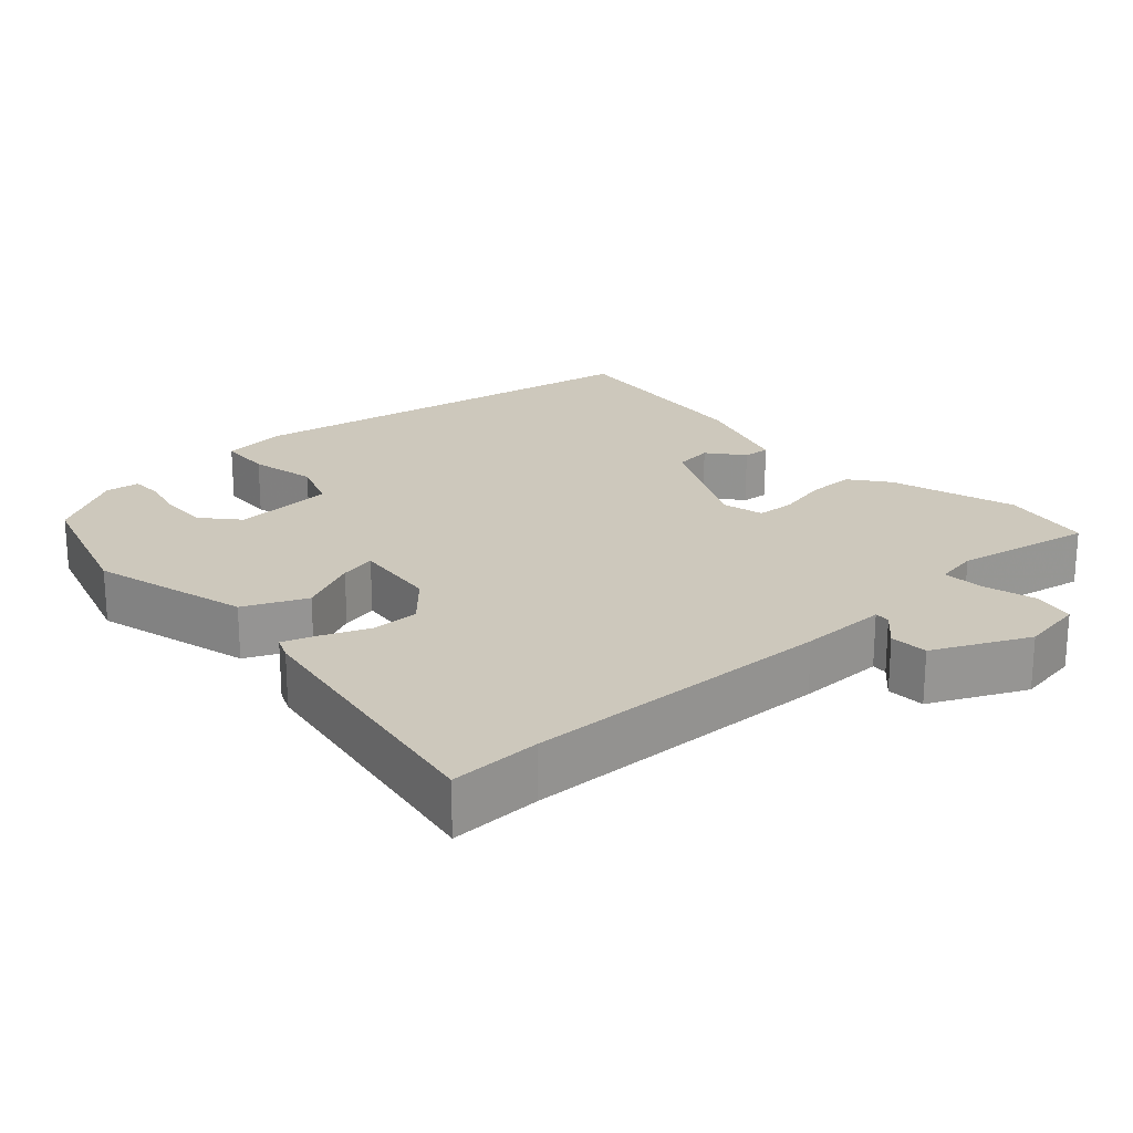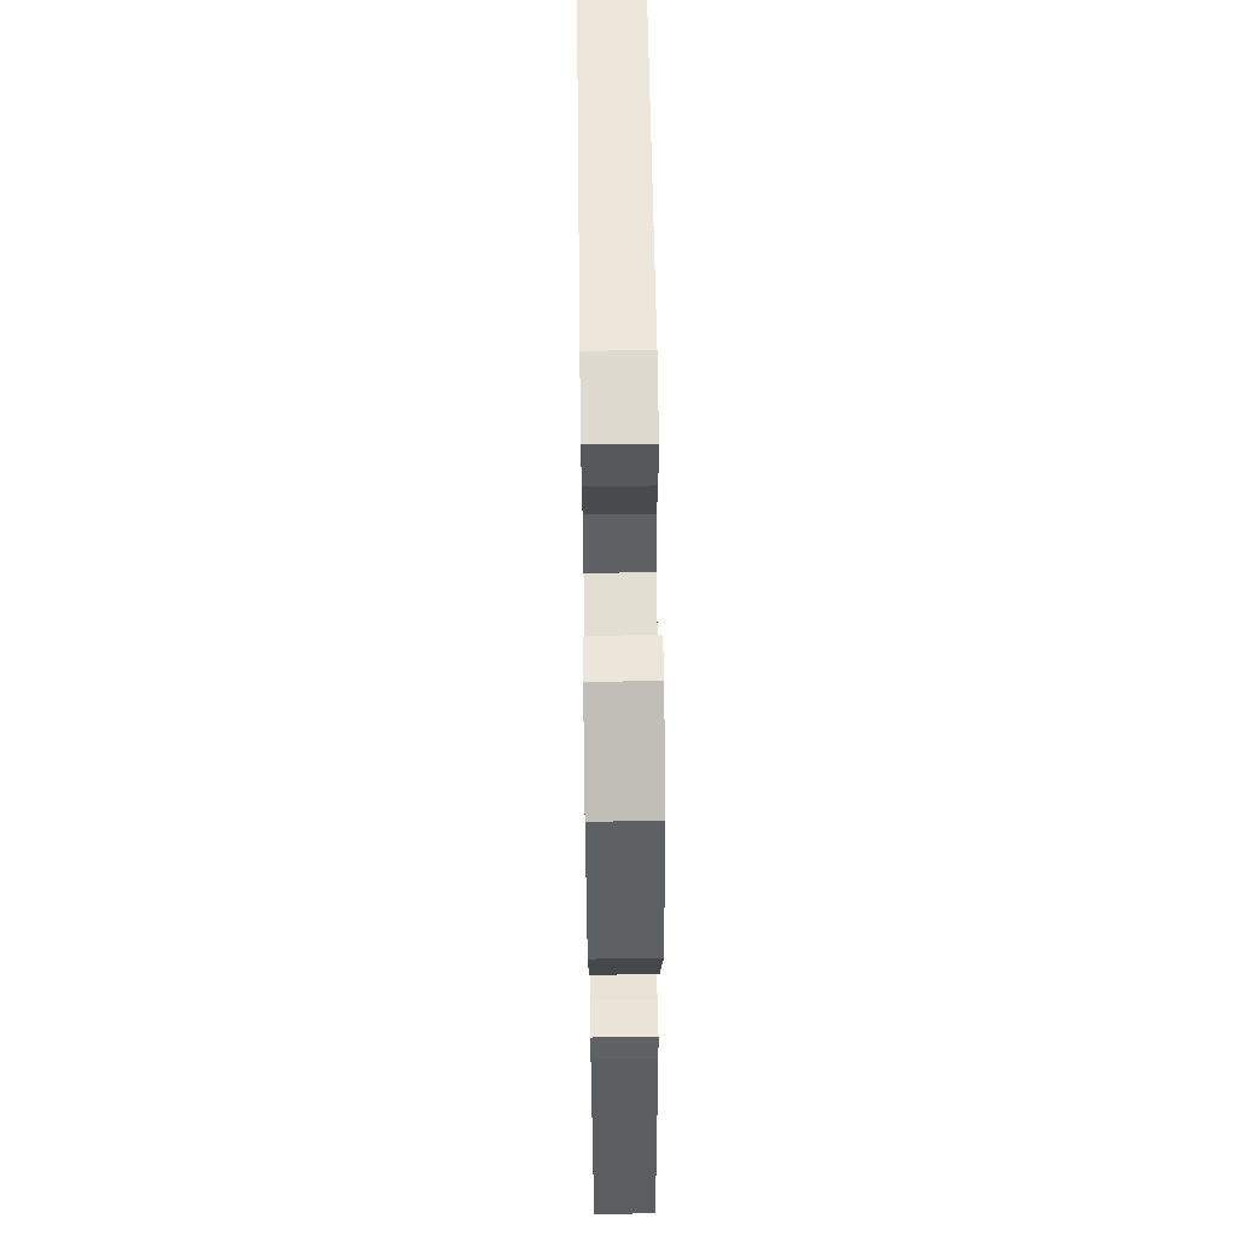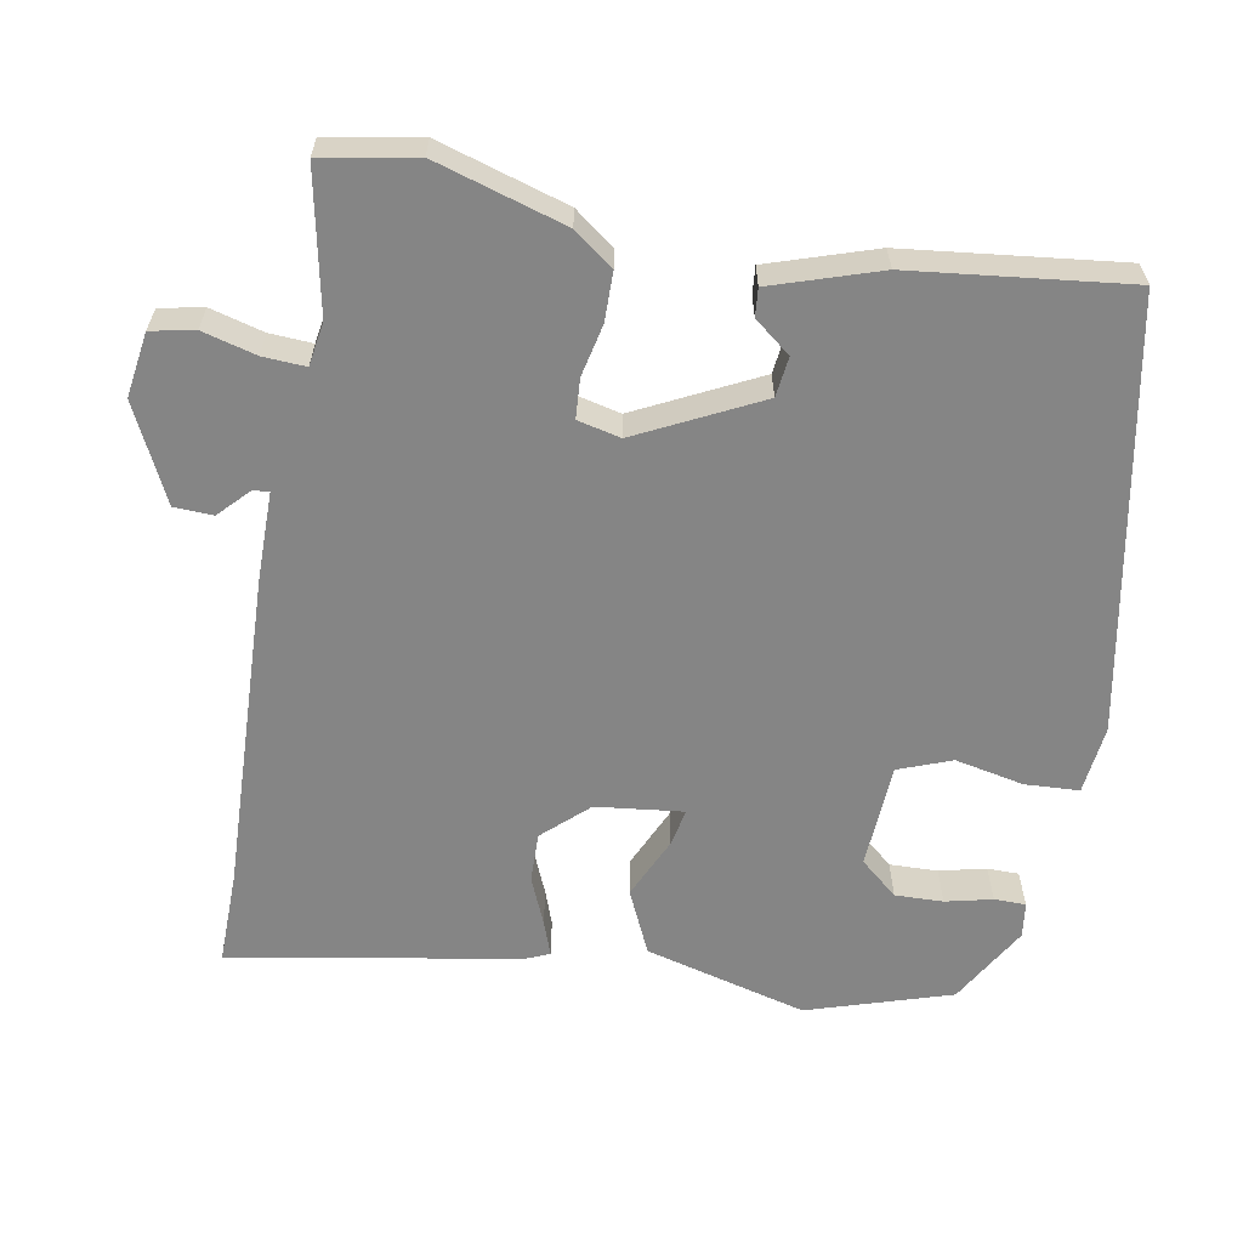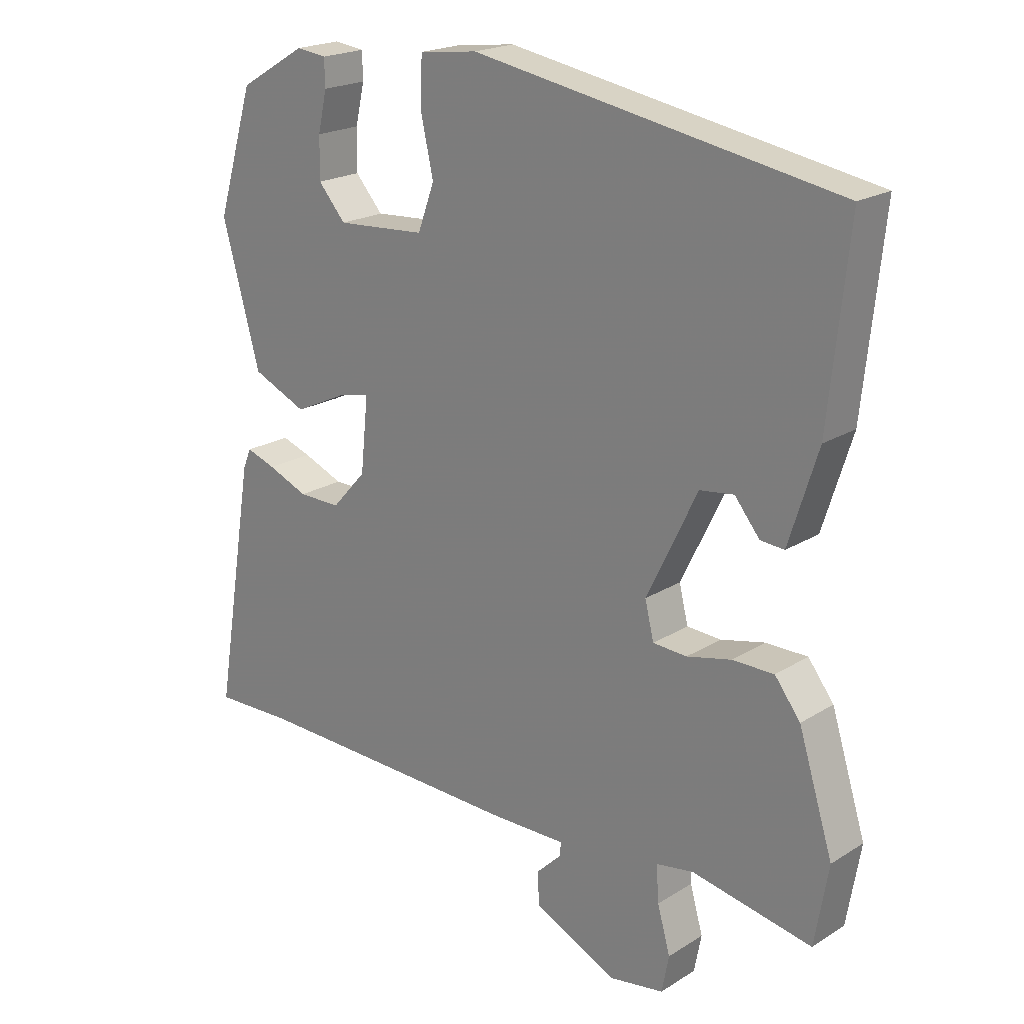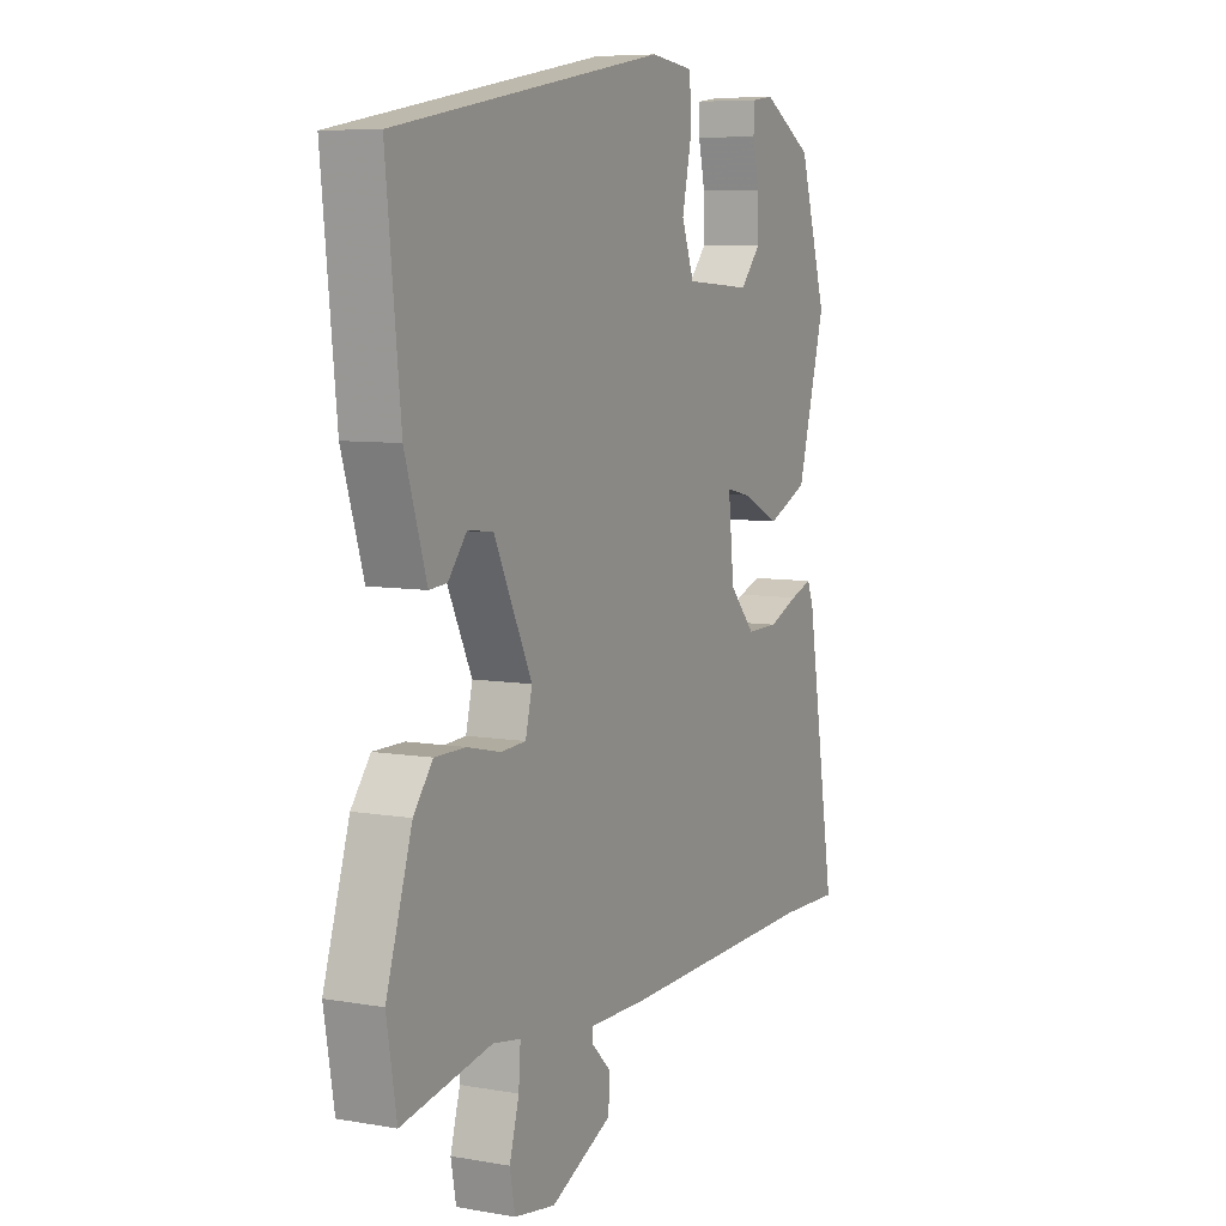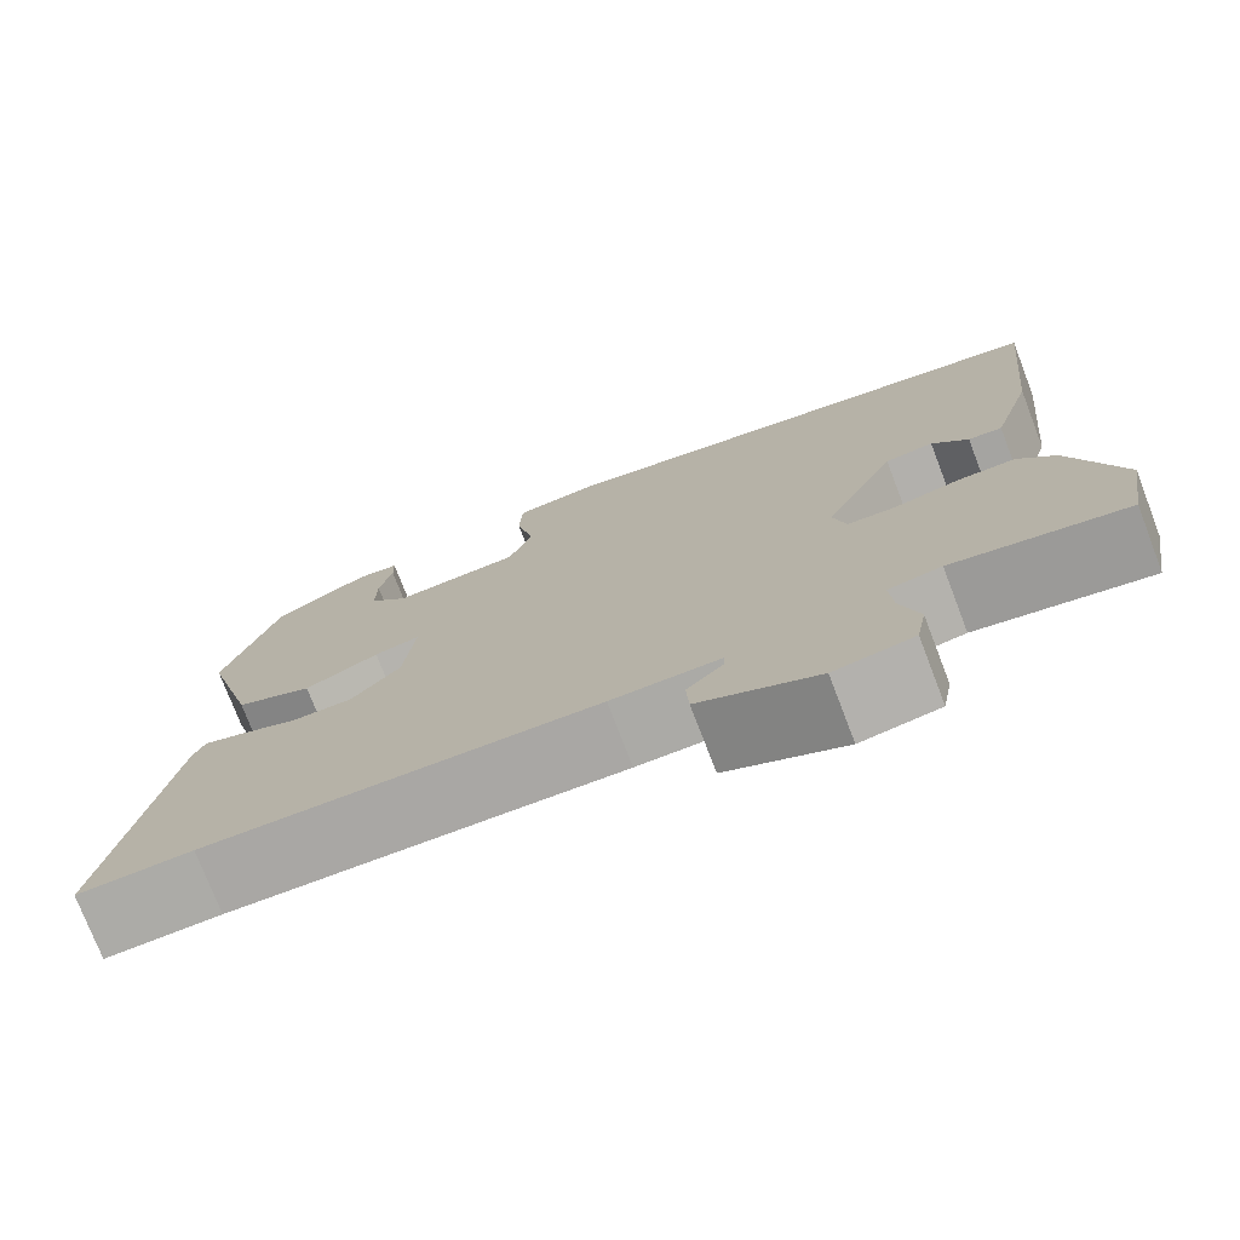
<metadata>
{"format":"obj","ext":"obj","renderer":"f3d","projection":"perspective","resolution":1024,"background":"white","views":[{"elev":22.1,"azim":137.9,"up":"+Y"},{"elev":63.8,"azim":89.2,"up":"+Z"},{"elev":-61.7,"azim":-99.6,"up":"+Y"},{"elev":20.5,"azim":-138.3,"up":"+Z"},{"elev":7.3,"azim":-63.4,"up":"+Z"},{"elev":-75.6,"azim":-159.0,"up":"+Z"}]}
</metadata>
<code>
v 0.58 0.07 -0.502
v 0.455 0.07 -0.499
v 0.03 0.07 -0.511
v -0.089 0.07 -0.51
v -0.088 0.07 -0.531
v -0.048 0.07 -0.57
v -0.051 0.07 -0.622
v -0.18 0.07 -0.683
v -0.266 0.07 -0.669
v -0.277 0.07 -0.611
v -0.257 0.07 -0.54
v -0.253 0.07 -0.483
v -0.311 0.07 -0.473
v -0.499 0.07 -0.509
v -0.52 0.07 -0.385
v -0.466 0.07 -0.213
v -0.426 0.07 -0.161
v -0.361 0.07 -0.161
v -0.292 0.07 -0.177
v -0.239 0.07 -0.174
v -0.225 0.07 -0.117
v -0.304 0.07 0.046
v -0.357 0.07 0.053
v -0.396 0.07 0.005
v -0.433 0.07 0.002
v -0.478 0.07 0.145
v -0.508 0.07 0.433
v 0.06 0.07 0.533
v 0.151 0.07 0.522
v 0.154 0.07 0.45
v 0.134 0.07 0.359
v 0.16 0.07 0.288
v 0.299 0.07 0.279
v 0.342 0.07 0.328
v 0.341 0.07 0.392
v 0.327 0.07 0.454
v 0.328 0.07 0.496
v 0.375 0.07 0.502
v 0.48 0.07 0.44
v 0.538 0.07 0.249
v 0.479 0.07 0.035
v 0.394 0.07 -0.003
v 0.313 0.07 0.035
v 0.263 0.07 0.046
v 0.275 0.07 -0.07
v 0.329 0.07 -0.13
v 0.395 0.07 -0.129
v 0.458 0.07 -0.103
v 0.504 0.07 -0.087
v 0.517 0.07 -0.118
v 0.58 0 -0.502
v 0.455 0 -0.499
v 0.03 0 -0.511
v -0.089 0 -0.51
v -0.088 0 -0.531
v -0.048 0 -0.57
v -0.051 0 -0.622
v -0.18 0 -0.683
v -0.266 0 -0.669
v -0.277 0 -0.611
v -0.257 0 -0.54
v -0.253 0 -0.483
v -0.311 0 -0.473
v -0.499 0 -0.509
v -0.52 0 -0.385
v -0.466 0 -0.213
v -0.426 0 -0.161
v -0.361 0 -0.161
v -0.292 0 -0.177
v -0.239 0 -0.174
v -0.225 0 -0.117
v -0.304 0 0.046
v -0.357 0 0.053
v -0.396 0 0.005
v -0.433 0 0.002
v -0.478 0 0.145
v -0.508 0 0.433
v 0.06 0 0.533
v 0.151 0 0.522
v 0.154 0 0.45
v 0.134 0 0.359
v 0.16 0 0.288
v 0.299 0 0.279
v 0.342 0 0.328
v 0.341 0 0.392
v 0.327 0 0.454
v 0.328 0 0.496
v 0.375 0 0.502
v 0.48 0 0.44
v 0.538 0 0.249
v 0.479 0 0.035
v 0.394 0 -0.003
v 0.313 0 0.035
v 0.263 0 0.046
v 0.275 0 -0.07
v 0.329 0 -0.13
v 0.395 0 -0.129
v 0.458 0 -0.103
v 0.504 0 -0.087
v 0.517 0 -0.118
f 47 48 49 50
f 47 50 1 2
f 46 47 2 3
f 45 46 3 4
f 44 45 4
f 40 41 42 43
f 40 43 44
f 39 40 44
f 35 36 37 38
f 34 35 38 39
f 33 34 39 44
f 28 29 30 31
f 28 31 32
f 27 28 32
f 26 27 32
f 23 24 25 26
f 22 23 26 32
f 21 22 32 33
f 16 17 18 19
f 16 19 20
f 13 14 15 16
f 12 13 16 20
f 8 9 10 11
f 8 11 12
f 5 6 7 8
f 4 5 8 12
f 20 21 33 44
f 4 12 20 44
f 100 99 98 97
f 52 51 100 97
f 53 52 97 96
f 54 53 96 95
f 54 95 94
f 93 92 91 90
f 94 93 90
f 94 90 89
f 88 87 86 85
f 89 88 85 84
f 94 89 84 83
f 81 80 79 78
f 82 81 78
f 82 78 77
f 82 77 76
f 76 75 74 73
f 82 76 73 72
f 83 82 72 71
f 69 68 67 66
f 70 69 66
f 66 65 64 63
f 70 66 63 62
f 61 60 59 58
f 62 61 58
f 58 57 56 55
f 62 58 55 54
f 94 83 71 70
f 94 70 62 54
f 1 51 52 2
f 2 52 53 3
f 3 53 54 4
f 4 54 55 5
f 5 55 56 6
f 6 56 57 7
f 7 57 58 8
f 8 58 59 9
f 9 59 60 10
f 10 60 61 11
f 11 61 62 12
f 12 62 63 13
f 13 63 64 14
f 14 64 65 15
f 15 65 66 16
f 16 66 67 17
f 17 67 68 18
f 18 68 69 19
f 19 69 70 20
f 20 70 71 21
f 21 71 72 22
f 22 72 73 23
f 23 73 74 24
f 24 74 75 25
f 25 75 76 26
f 26 76 77 27
f 27 77 78 28
f 28 78 79 29
f 29 79 80 30
f 30 80 81 31
f 31 81 82 32
f 32 82 83 33
f 33 83 84 34
f 34 84 85 35
f 35 85 86 36
f 36 86 87 37
f 37 87 88 38
f 38 88 89 39
f 39 89 90 40
f 40 90 91 41
f 41 91 92 42
f 42 92 93 43
f 43 93 94 44
f 44 94 95 45
f 45 95 96 46
f 46 96 97 47
f 47 97 98 48
f 48 98 99 49
f 49 99 100 50
f 50 100 51 1

</code>
